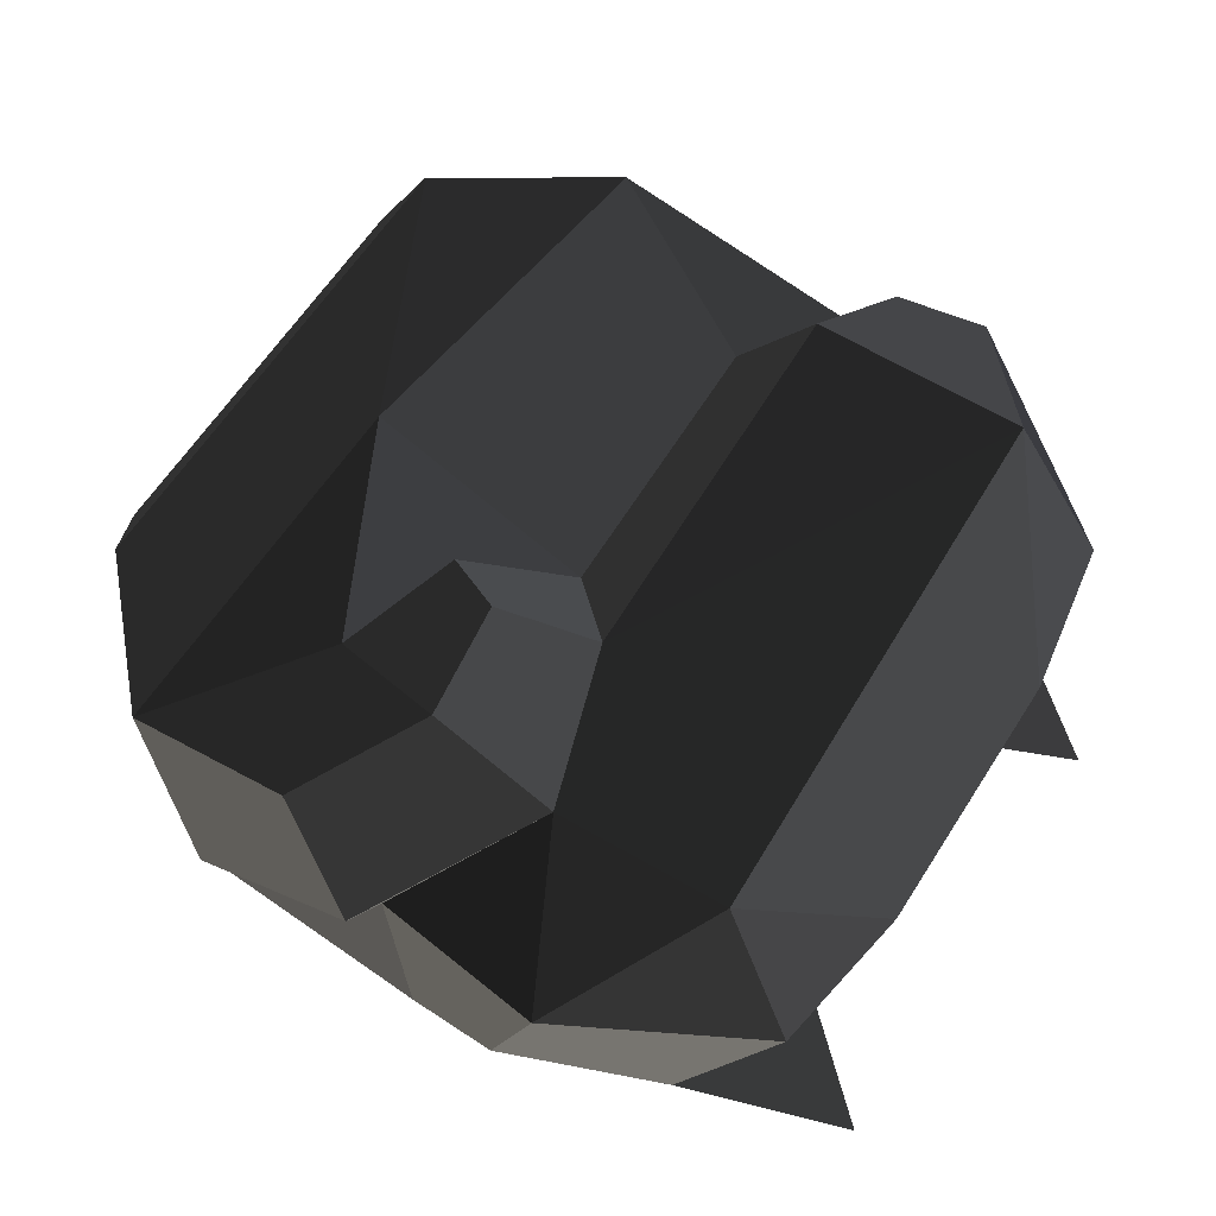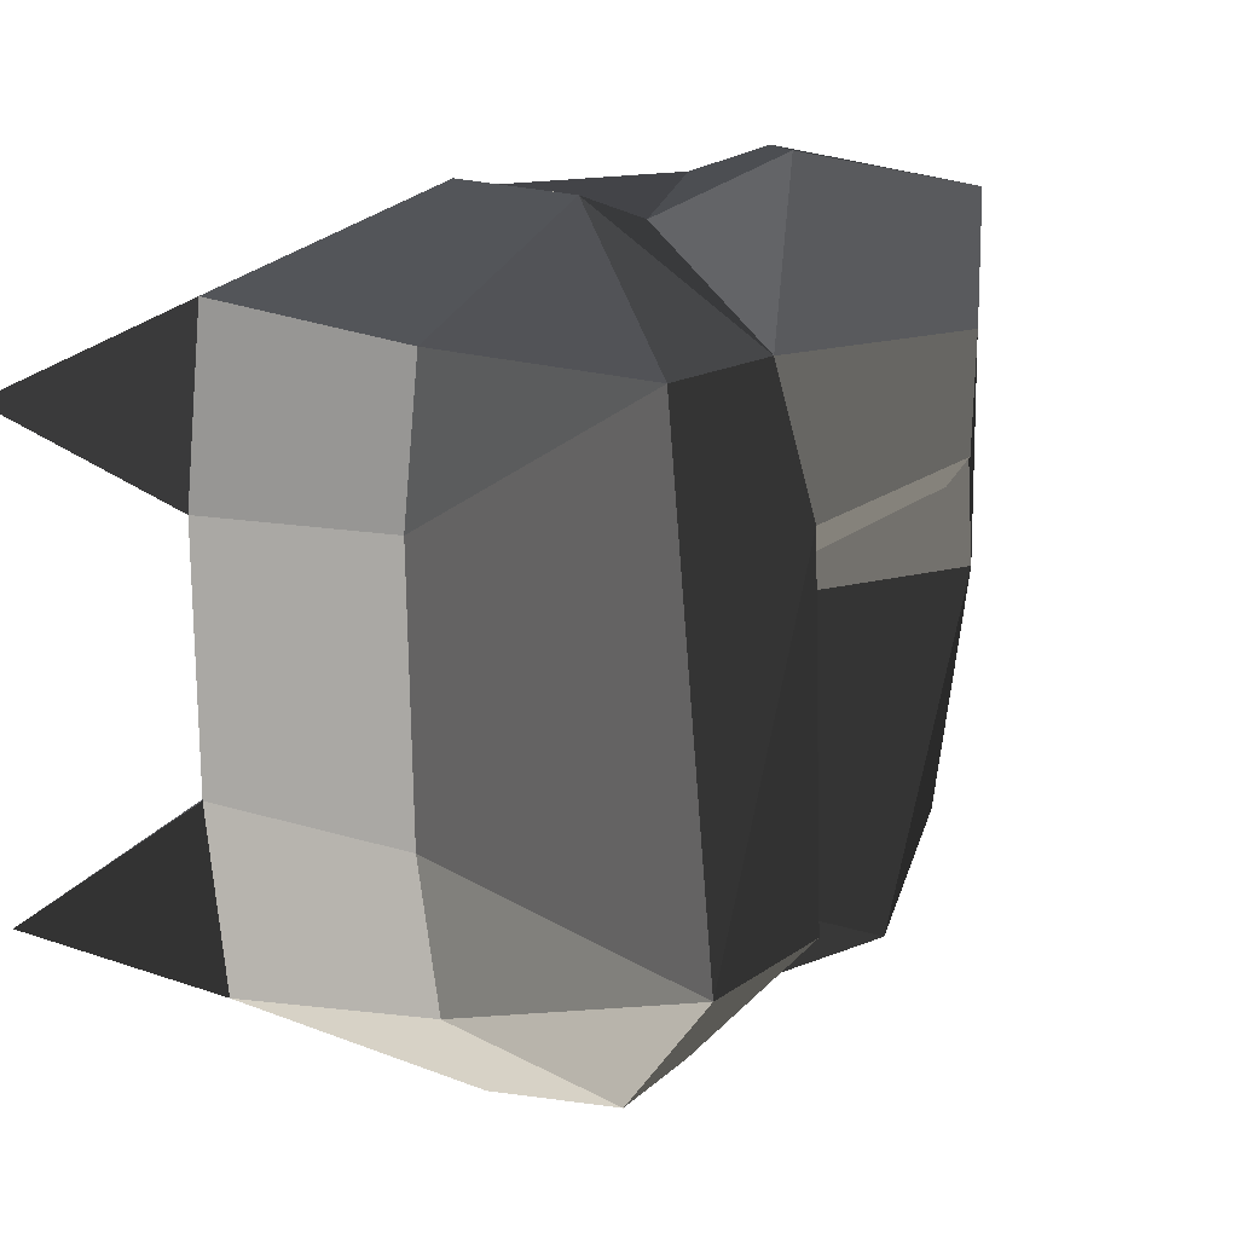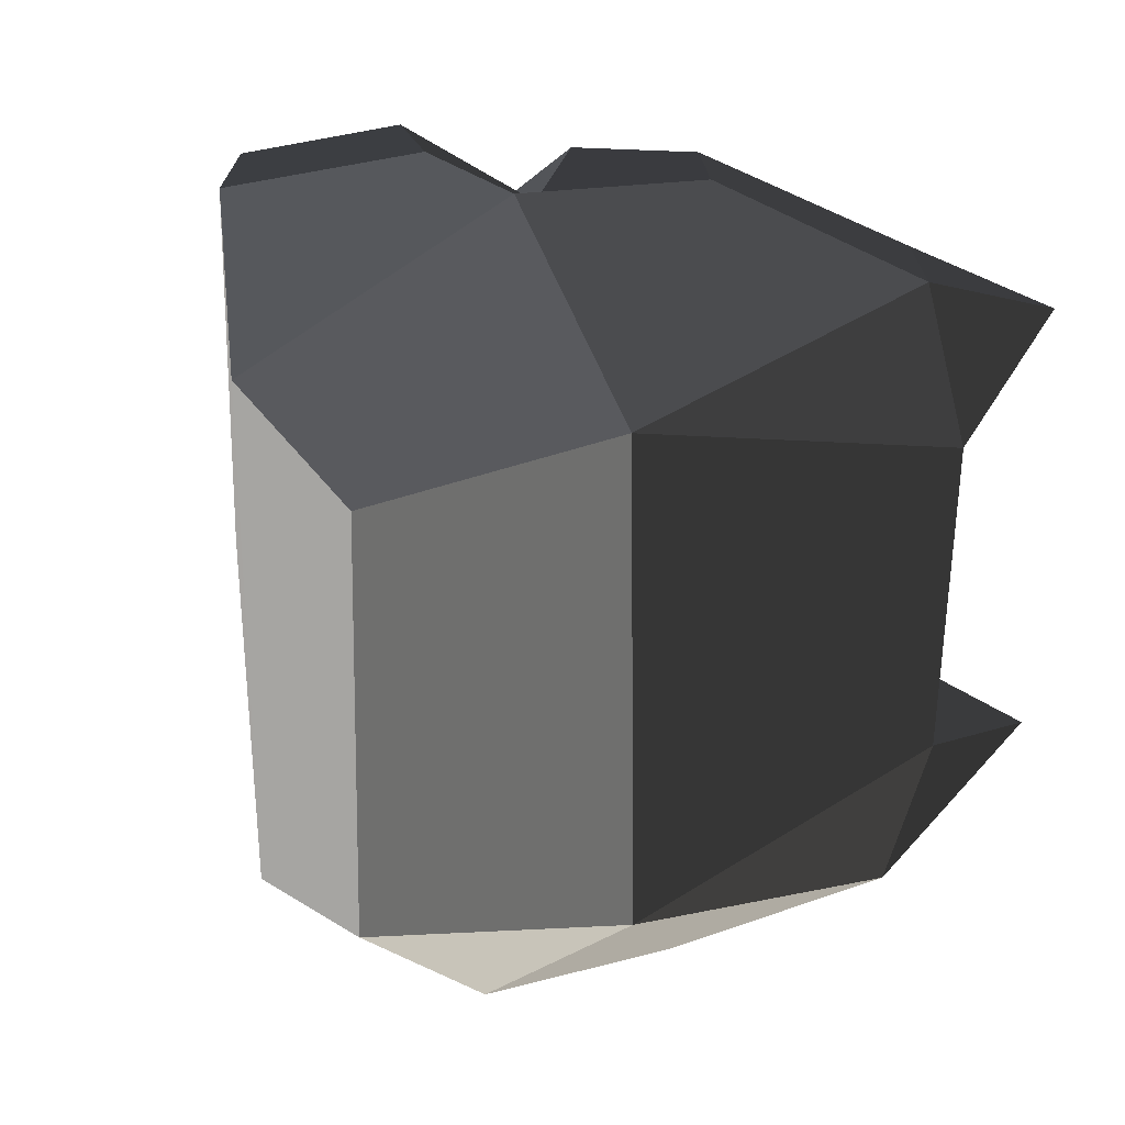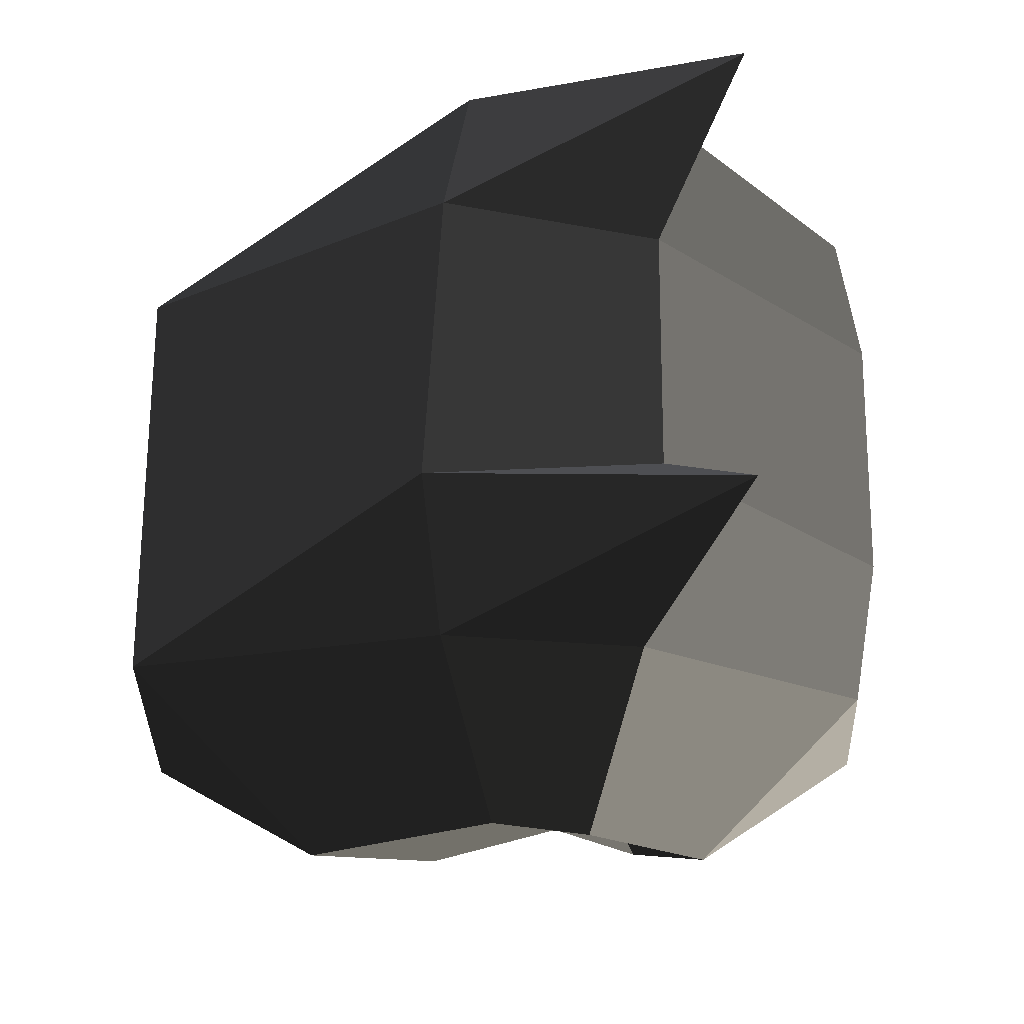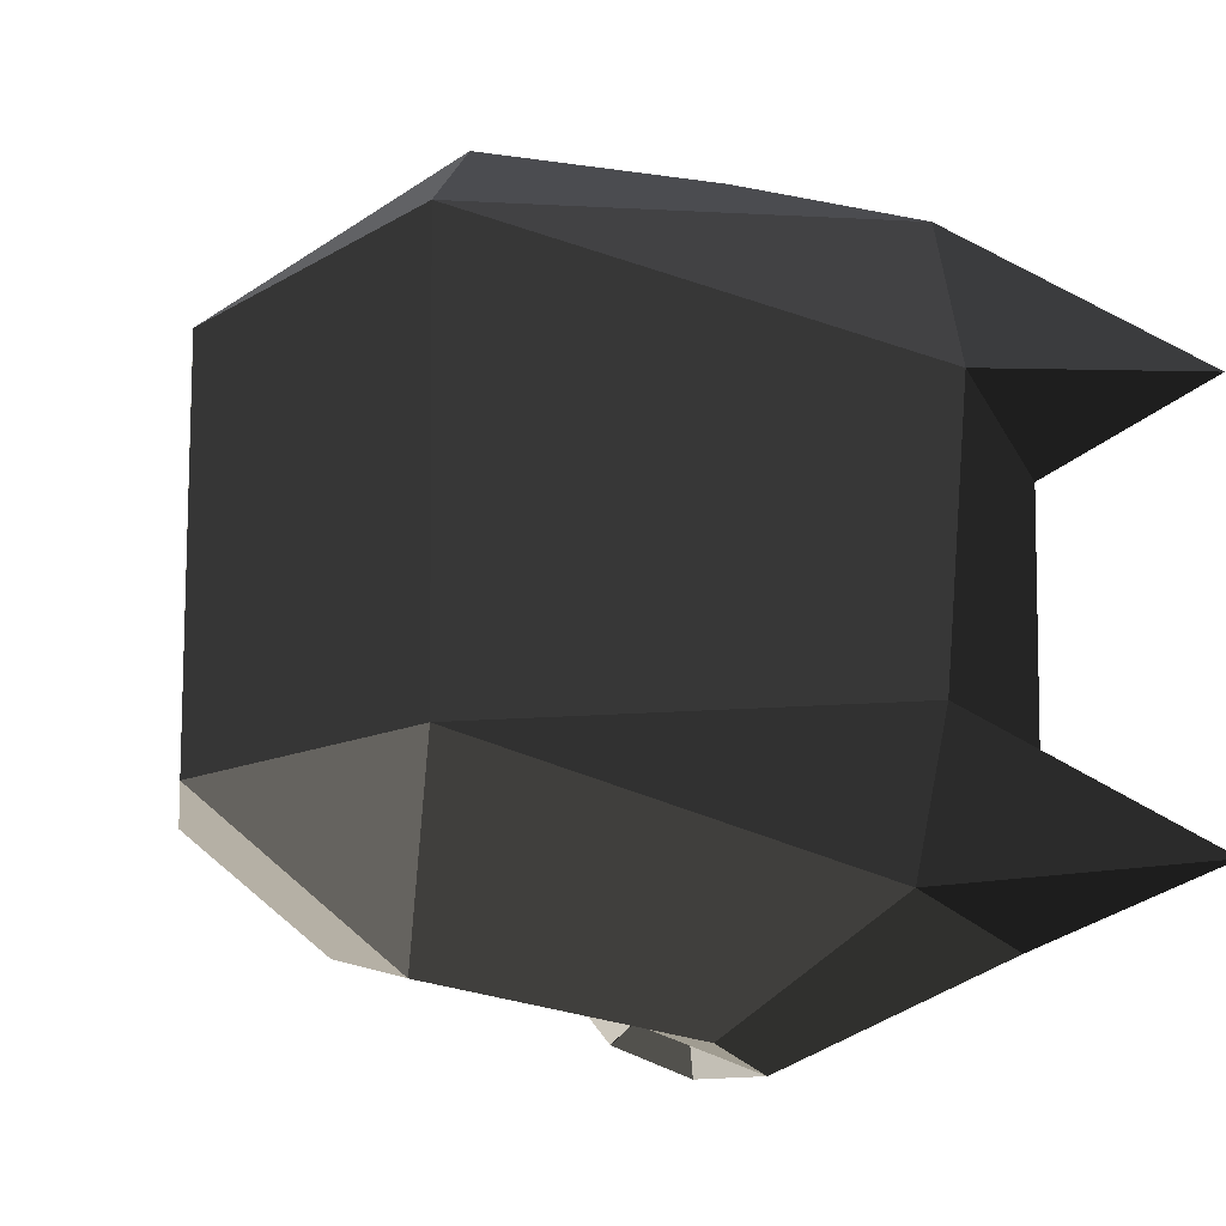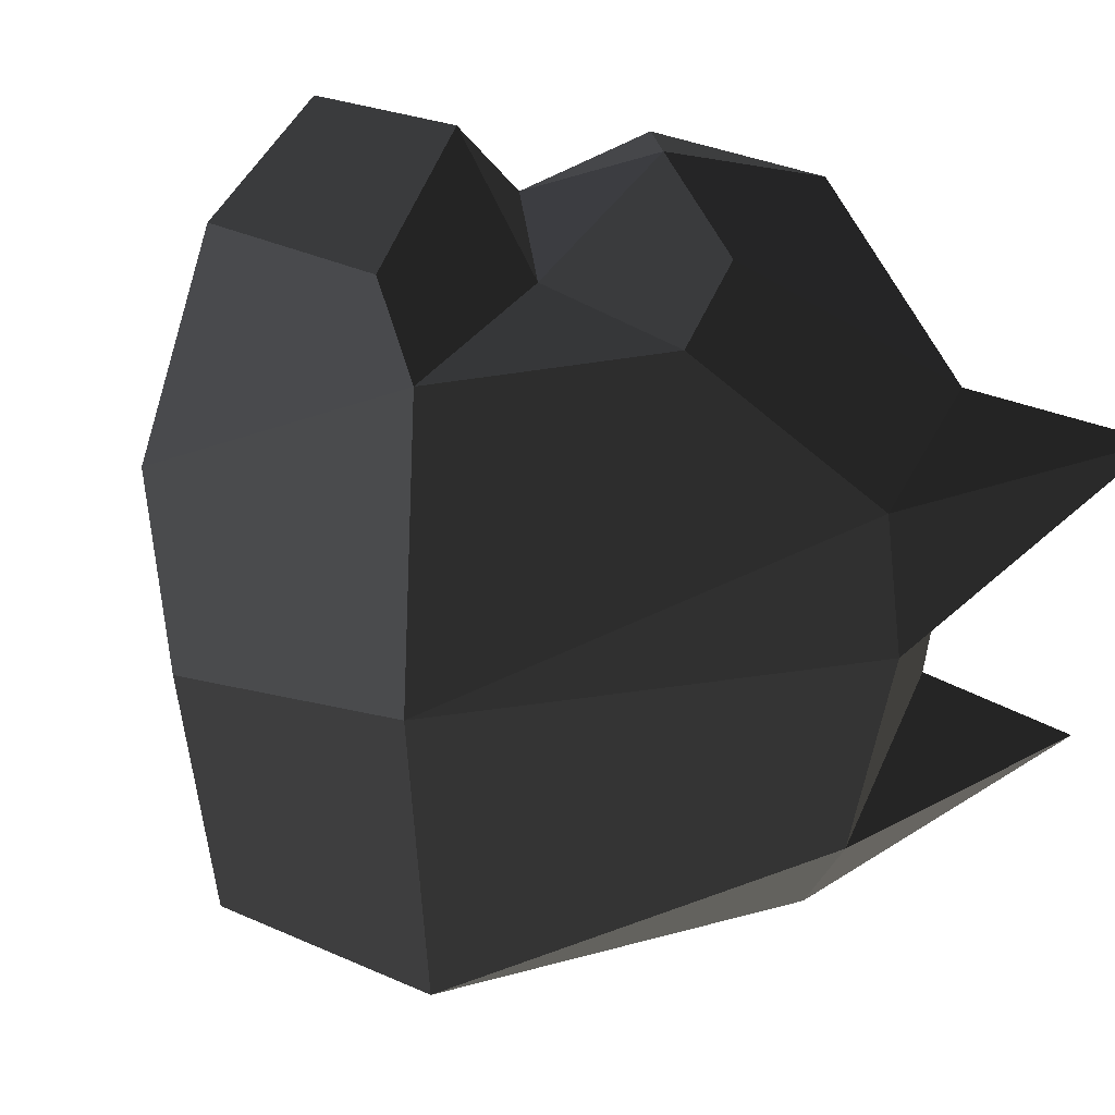
<metadata>
{"format":"obj","ext":"obj","renderer":"f3d","projection":"perspective","resolution":1024,"background":"white","views":[{"elev":68.2,"azim":-145.9,"up":"+Z"},{"elev":9.2,"azim":-55.1,"up":"+Y"},{"elev":16.6,"azim":117.9,"up":"+Y"},{"elev":-29.4,"azim":-151.8,"up":"+Y"},{"elev":-19.1,"azim":148.0,"up":"+Y"},{"elev":49.6,"azim":145.2,"up":"+Y"}]}
</metadata>
<code>
v -0.0862 -0.1778 0.1144
v 0.0208 -0.1258 0.085
v -0.0724 0.0412 0.1593
v -0.0724 0.0412 0.1593
v -0.1893 -0.1392 0.0641
v -0.1906 0.0227 0.0544
v -0.226 -0.214 0.0246
v -0.226 -0.214 0.0246
v -0.2505 -0.2133 0.0872
v -0.2386 -0.1371 0.1623
v -0.2565 -0.1857 0.0197
v -0.2565 -0.1857 0.0197
v -0.3022 -0.2288 0.0807
v -0.3022 -0.2288 0.0807
v -0.2769 -0.2466 -0.0297
v -0.2769 -0.2466 -0.0297
v -0.226 -0.214 0.0246
v -0.226 -0.214 0.0246
v -0.2246 -0.2384 -0.0563
v -0.2246 -0.2384 -0.0563
v -0.0862 -0.1778 0.1144
v -0.0675 -0.2139 -0.0112
v 0.0208 -0.1258 0.085
v 0.061 -0.1271 -0.0058
v -0.0088 -0.1196 -0.1376
v -0.0088 -0.1196 -0.1376
v -0.261 -0.1774 -0.1847
v -0.2246 -0.2384 -0.0563
v -0.2635 -0.0862 -0.2133
v -0.2635 -0.0862 -0.2133
v -0.4668 -0.1381 -0.2023
v -0.4668 -0.1381 -0.2023
v -0.367 -0.1897 -0.1388
v -0.367 -0.1897 -0.1388
v -0.2769 -0.2466 -0.0297
v -0.2246 -0.2384 -0.0563
v -0.4224 -0.1553 0.0531
v -0.3022 -0.2288 0.0807
v -0.3666 -0.1385 0.1792
v -0.3666 -0.1385 0.1792
v -0.2386 -0.1371 0.1623
v -0.2505 -0.2133 0.0872
v -0.2464 0.0829 0.1626
v -0.2464 0.0829 0.1626
v -0.1906 0.0227 0.0544
v -0.1893 -0.1392 0.0641
v -0.204 0.1188 0.2283
v -0.1639 0.0971 0.1926
v -0.1428 0.1674 0.1919
v -0.1428 0.1674 0.1919
v -0.0724 0.0412 0.1593
v -0.0724 0.0412 0.1593
v -0.0673 0.2525 0.1587
v -0.0673 0.2525 0.1587
v 0.024 0.1659 0.0914
v 0.0208 -0.1258 0.085
v 0.0683 0.1164 -0.0113
v 0.061 -0.1271 -0.0058
v -0.0042 0.1566 -0.1367
v -0.0088 -0.1196 -0.1376
v -0.2786 0.097 -0.2193
v -0.2635 -0.0862 -0.2133
v -0.2811 0.1935 -0.1928
v -0.2811 0.1935 -0.1928
v -0.4752 0.1446 -0.2078
v -0.4752 0.1446 -0.2078
v -0.3731 0.1964 -0.1449
v -0.3731 0.1964 -0.1449
v -0.3868 0.0808 -0.1434
v -0.3868 0.0808 -0.1434
v -0.2786 0.097 -0.2193
v -0.2786 0.097 -0.2193
v -0.3837 -0.0754 -0.1404
v -0.2635 -0.0862 -0.2133
v -0.4668 -0.1381 -0.2023
v -0.4668 -0.1381 -0.2023
v -0.367 -0.1897 -0.1388
v -0.367 -0.1897 -0.1388
v -0.4398 -0.0669 0.0523
v -0.4224 -0.1553 0.0531
v -0.3666 -0.1385 0.1792
v -0.3666 -0.1385 0.1792
v -0.4442 0.0909 0.0507
v -0.3796 0.165 0.1598
v -0.4313 0.1811 0.0499
v -0.4313 0.1811 0.0499
v -0.3148 0.2512 0.0618
v -0.3148 0.2512 0.0618
v -0.2761 0.1716 0.1547
v -0.2761 0.1716 0.1547
v -0.2464 0.0829 0.1626
v -0.3666 -0.1385 0.1792
v -0.215 0.185 0.2373
v -0.204 0.1188 0.2283
v -0.1428 0.1674 0.1919
v -0.1639 0.0971 0.1926
v -0.1728 0.255 0.2156
v -0.0673 0.2525 0.1587
v -0.2761 0.1716 0.1547
v -0.2155 0.2732 0.1273
v -0.2026 0.2356 0.027
v -0.2026 0.2356 0.027
v -0.3148 0.2512 0.0618
v -0.3148 0.2512 0.0618
v -0.2885 0.2583 -0.0392
v -0.2278 0.2526 -0.076
v -0.0896 0.2596 -0.0213
v -0.0896 0.2596 -0.0213
v -0.1108 0.2753 0.0479
v -0.2155 0.2732 0.1273
v -0.0673 0.2525 0.1587
v -0.1728 0.255 0.2156
v -0.0896 0.2596 -0.0213
v 0.024 0.1659 0.0914
v -0.0042 0.1566 -0.1367
v 0.0683 0.1164 -0.0113
v -0.2278 0.2526 -0.076
v -0.2811 0.1935 -0.1928
v -0.2885 0.2583 -0.0392
v -0.3731 0.1964 -0.1449
v -0.3148 0.2512 0.0618
v -0.4313 0.1811 0.0499
v -0.4442 0.0909 0.0507
v -0.3868 0.0808 -0.1434
v -0.4398 -0.0669 0.0523
v -0.3837 -0.0754 -0.1404
g Group_001
f 1 2 3
f 1 3 6 5
f 1 5 7
f 7 5 10 9
f 7 9 11
f 11 9 13
f 11 13 15
f 11 15 17
f 17 15 19
f 17 19 22 21
f 21 22 24 23
f 24 22 25
f 25 22 28 27
f 25 27 29
f 29 27 31
f 31 27 33
f 33 27 36 35
f 33 35 38 37
f 37 38 39
f 39 38 42 41
f 39 41 43
f 43 41 46 45
f 43 45 48 47
f 48 45 49
f 49 45 51
f 49 51 53
f 53 51 56 55
f 55 56 58 57
f 57 58 60 59
f 59 60 62 61
f 59 61 63
f 63 61 65
f 63 65 67
f 67 65 69
f 69 65 71
f 69 71 74 73
f 73 74 75
f 73 75 77
f 73 77 80 79
f 79 80 81
f 79 81 84 83
f 83 84 85
f 85 84 87
f 87 84 89
f 89 84 92 91
f 89 91 94 93
f 93 94 96 95
f 93 95 98 97
f 93 97 100 99
f 99 100 101
f 99 101 103
f 103 101 106 105
f 106 101 107
f 107 101 110 109
f 109 110 112 111
f 109 111 114 113
f 113 114 116 115
f 113 115 118 117
f 117 118 120 119
f 119 120 122 121
f 122 120 124 123
f 123 124 126 125

</code>
